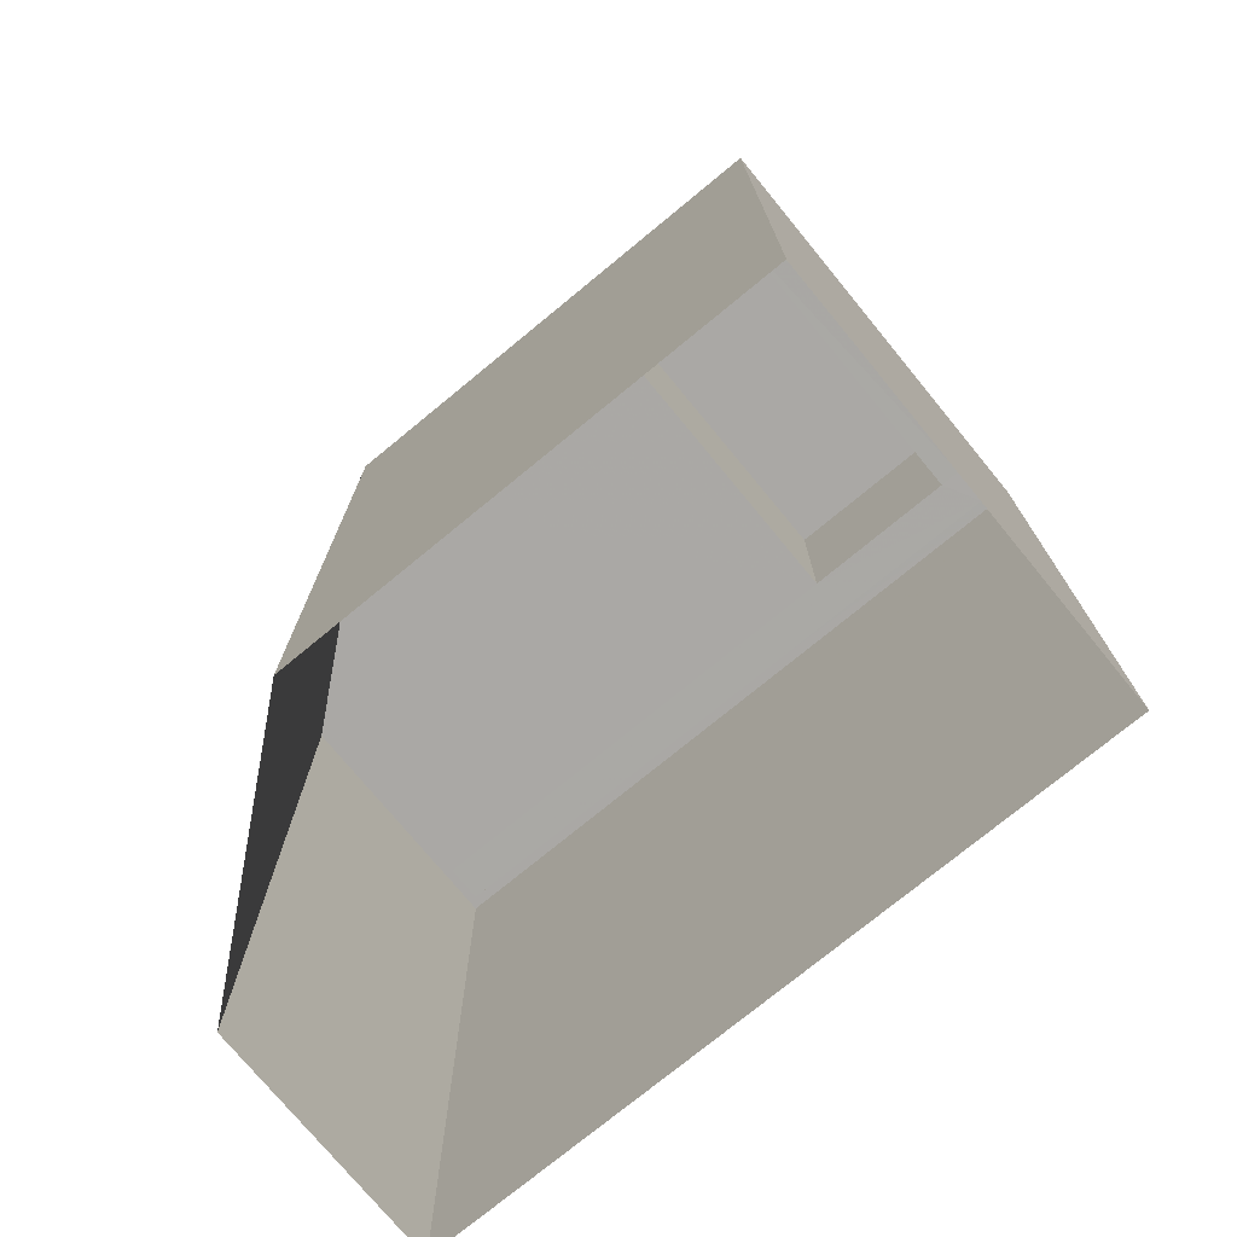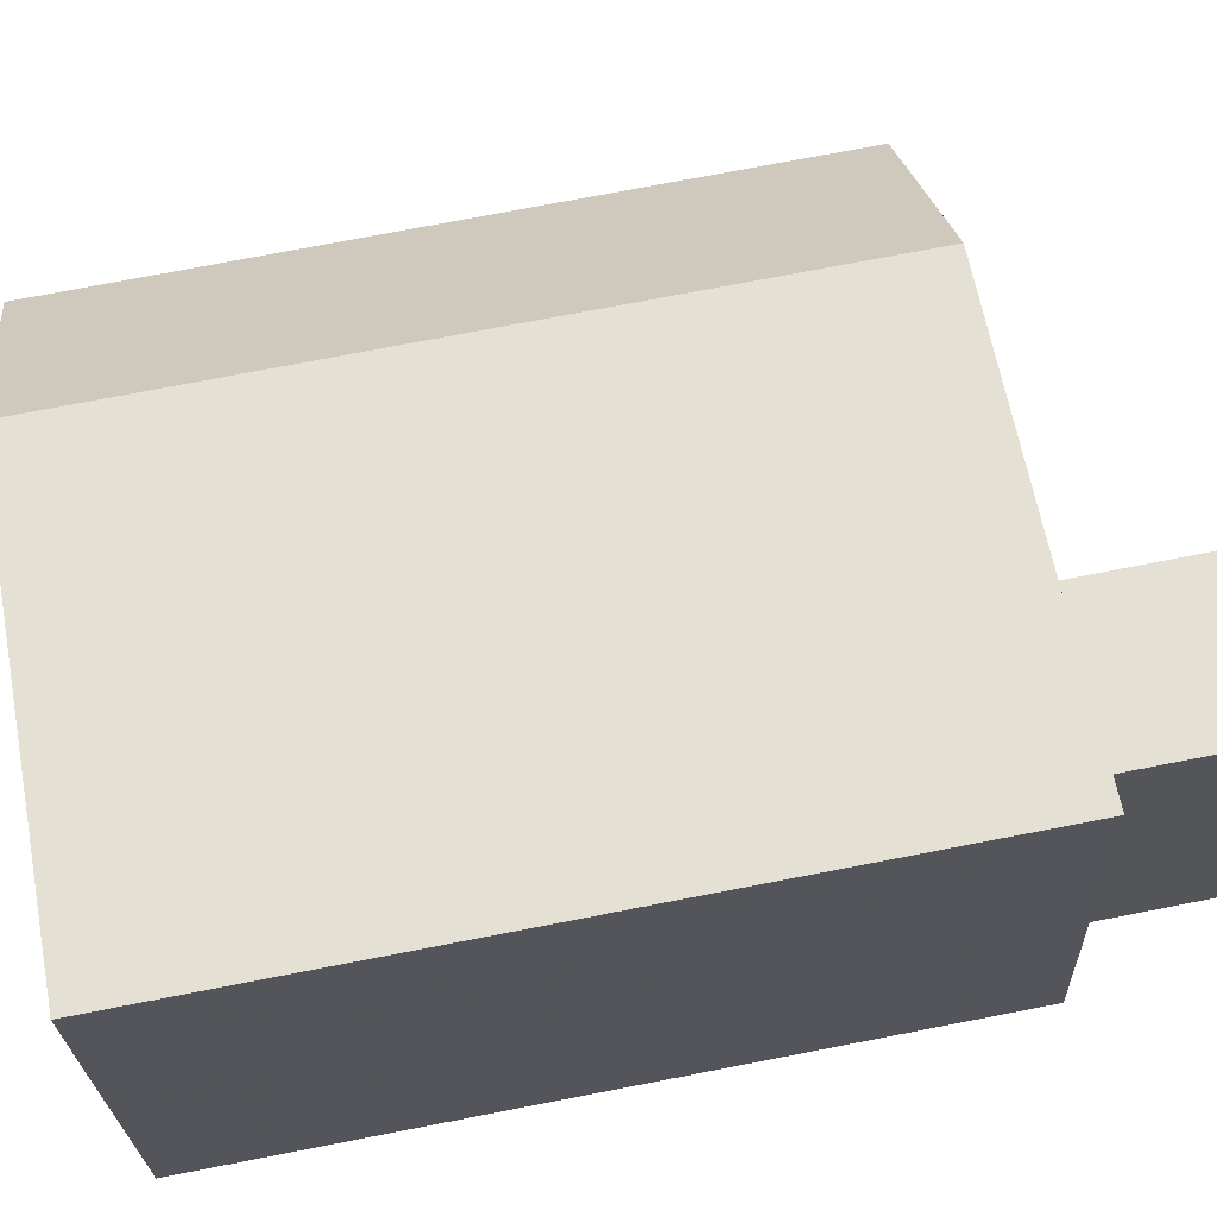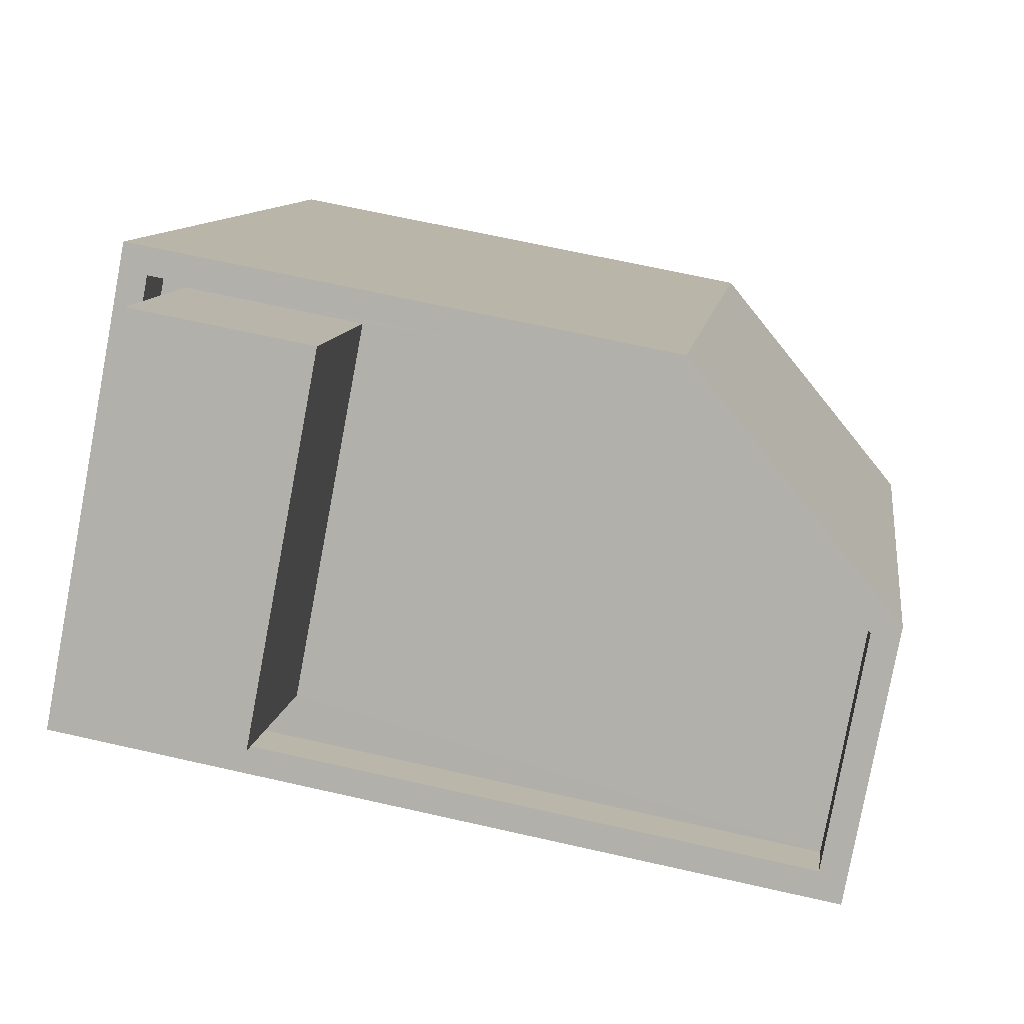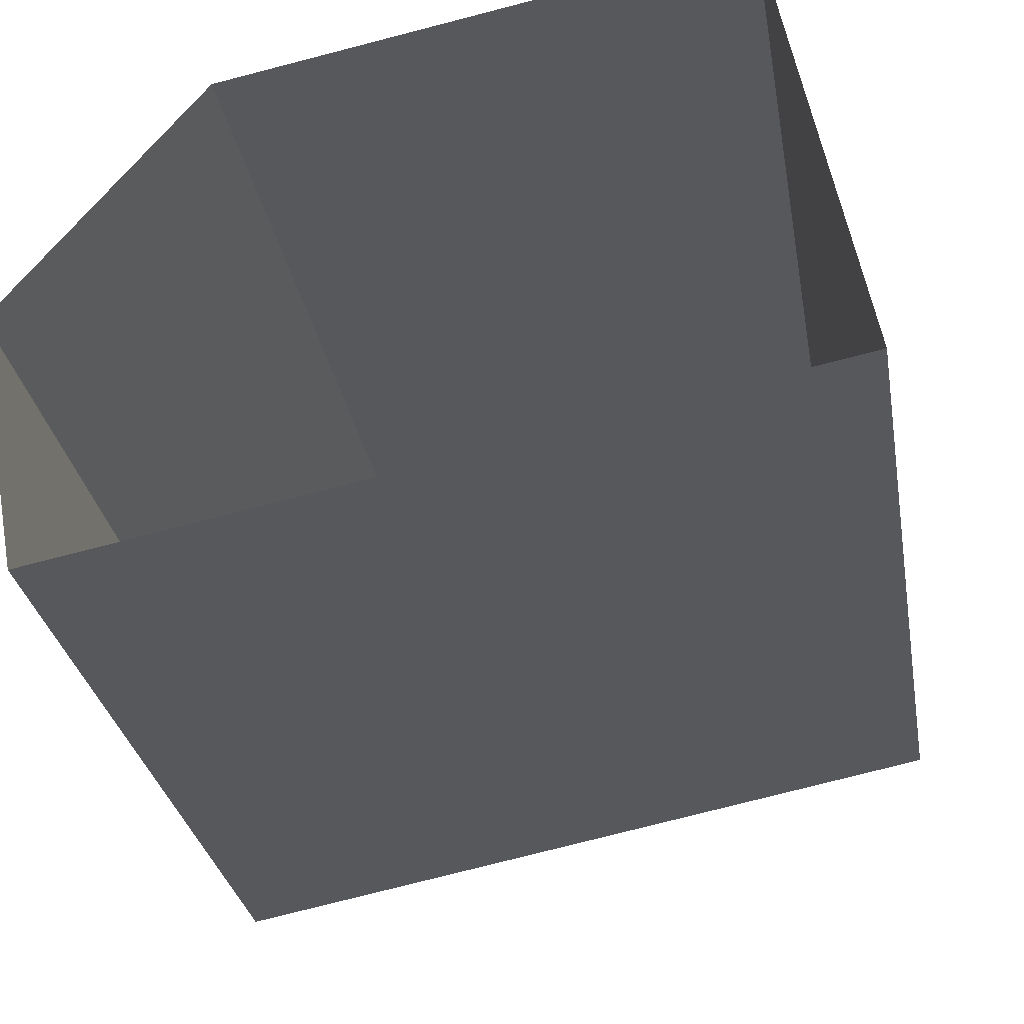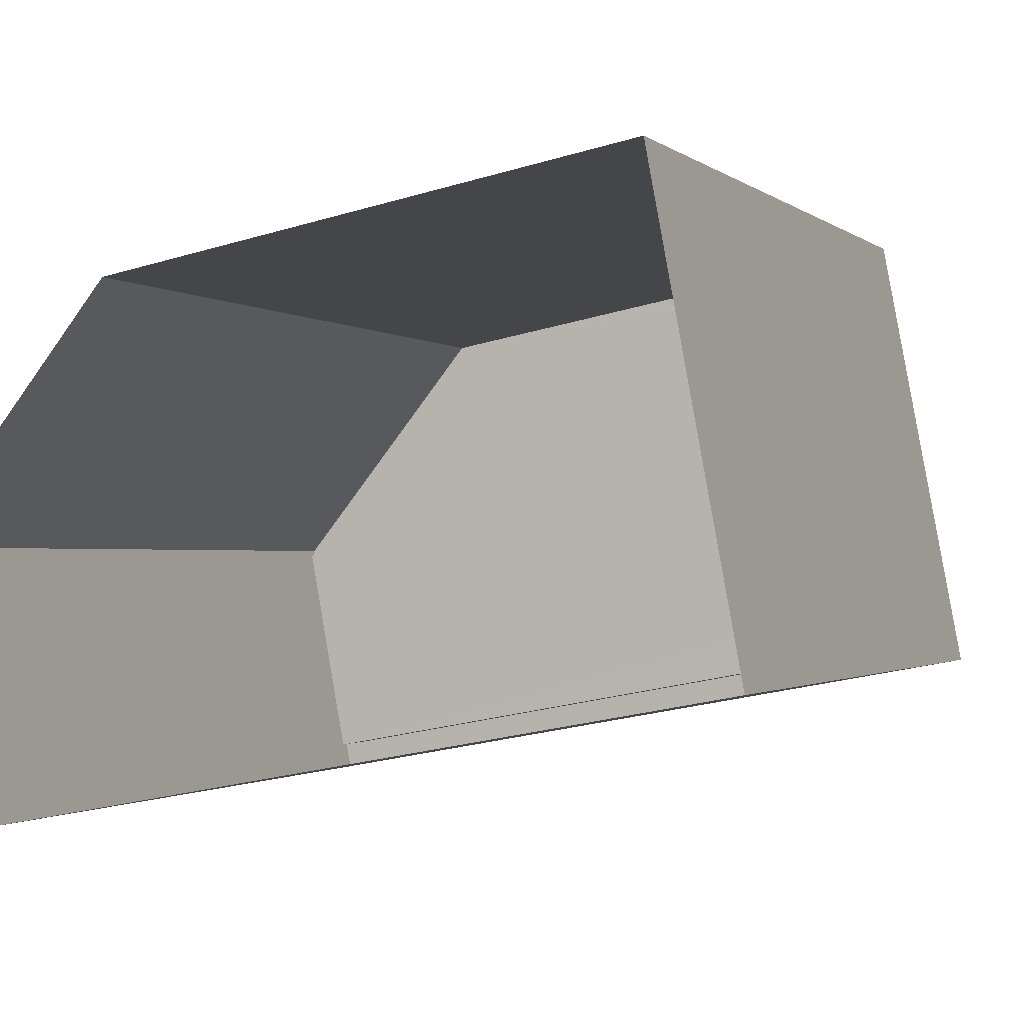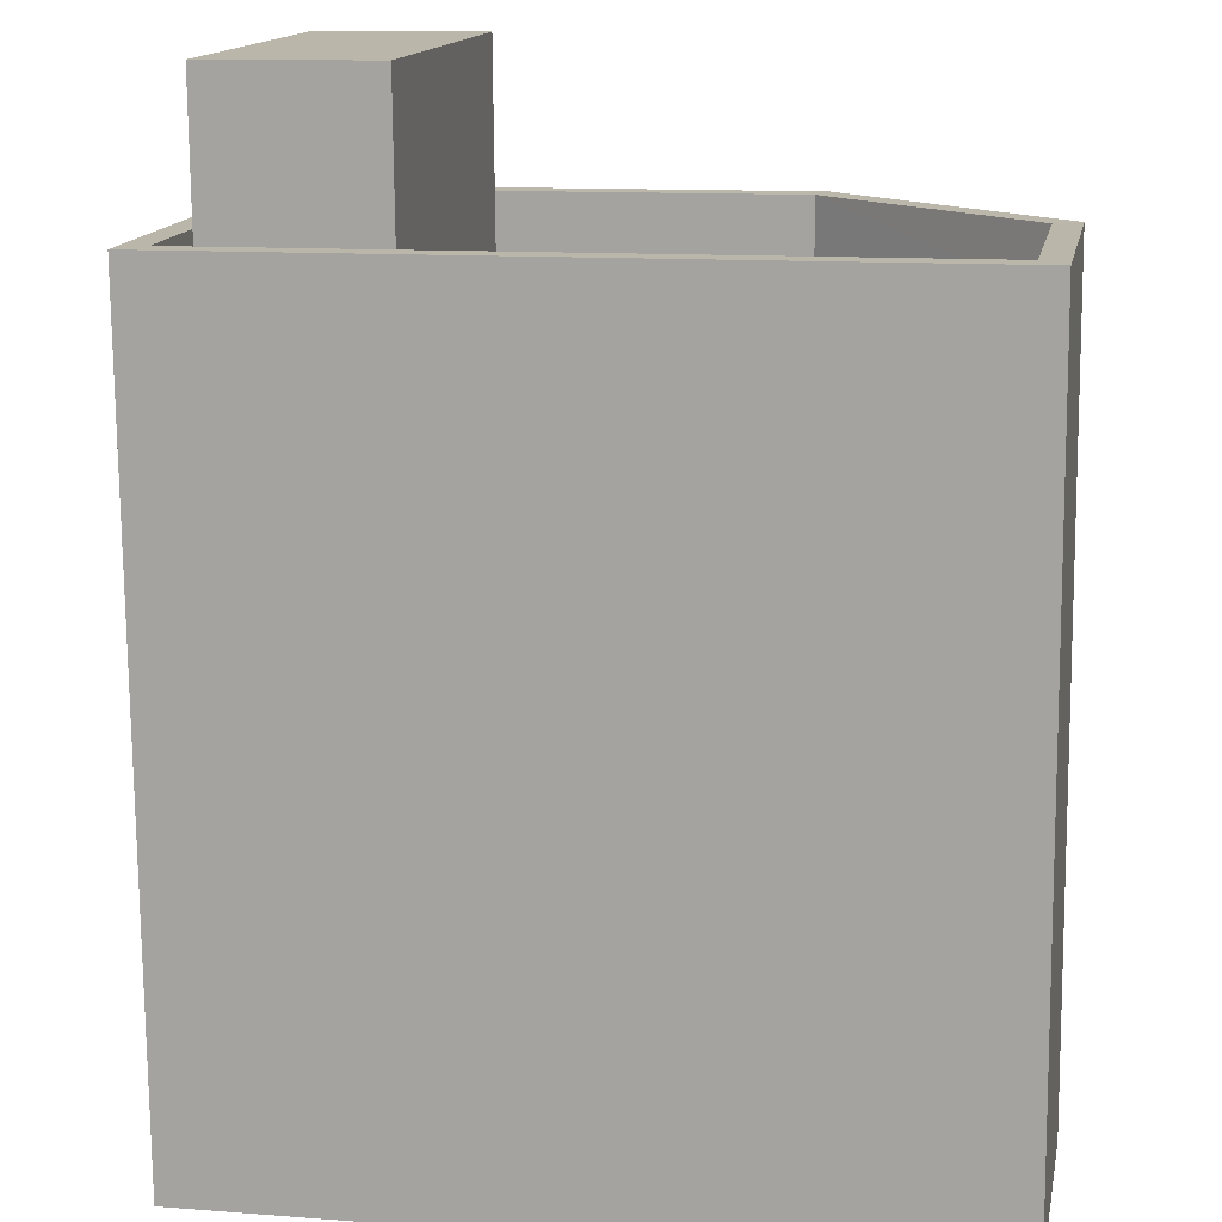
<metadata>
{"format":"obj","ext":"obj","renderer":"f3d","projection":"perspective","resolution":1024,"background":"white","views":[{"elev":-75.2,"azim":-151.2,"up":"+Z"},{"elev":75.4,"azim":-100.9,"up":"+Y"},{"elev":9.6,"azim":7.5,"up":"+Y"},{"elev":-30.1,"azim":-170.3,"up":"+Y"},{"elev":-1.1,"azim":-158.1,"up":"+Y"},{"elev":-75.8,"azim":0.5,"up":"+Y"}]}
</metadata>
<code>
v -8.904e+04 -1.002e+05 4.004
v -8.903e+04 -1.002e+05 4.004
v -8.904e+04 -1.002e+05 4.005
v -8.903e+04 -1.002e+05 4.004
v -8.903e+04 -1.002e+05 4.004
v -8.904e+04 -1.002e+05 15.11
v -8.904e+04 -1.002e+05 15.11
v -8.904e+04 -1.002e+05 15.11
v -8.904e+04 -1.002e+05 15.11
v -8.904e+04 -1.002e+05 12.75
v -8.903e+04 -1.002e+05 12.75
v -8.903e+04 -1.002e+05 12.75
v -8.904e+04 -1.002e+05 12.75
v -8.904e+04 -1.002e+05 12.75
v -8.904e+04 -1.002e+05 12.75
v -8.904e+04 -1.002e+05 13.45
v -8.903e+04 -1.002e+05 13.45
v -8.903e+04 -1.002e+05 13.45
v -8.904e+04 -1.002e+05 13.45
v -8.904e+04 -1.002e+05 13.45
v -8.904e+04 -1.002e+05 13.45
v -8.903e+04 -1.002e+05 13.45
v -8.903e+04 -1.002e+05 13.45
v -8.903e+04 -1.002e+05 13.45
v -8.903e+04 -1.002e+05 13.45
v -8.903e+04 -1.002e+05 12.75
v -8.903e+04 -1.002e+05 12.75
v -8.904e+04 -1.002e+05 12.75
v -8.904e+04 -1.002e+05 12.75
v -8.904e+04 -1.002e+05 12.75
f 1 2 3
f 2 4 5
f 2 5 3
f 6 7 8
f 9 6 8
f 10 11 12
f 11 10 13
f 14 13 15
f 13 10 15
f 16 17 18
f 19 16 18
f 19 20 21
f 19 21 16
f 18 22 23
f 20 24 25
f 18 17 22
f 24 23 25
f 25 21 20
f 22 25 23
f 12 26 10
f 27 28 10
f 29 14 15
f 29 28 30
f 29 30 14
f 26 27 10
f 30 28 27
f 8 10 9
f 8 15 10
f 27 16 30
f 27 17 16
f 19 2 1
f 19 18 2
f 17 27 26
f 22 17 26
f 6 29 7
f 6 28 29
f 21 11 13
f 21 25 11
f 3 19 1
f 3 20 19
f 10 28 6
f 9 10 6
f 23 5 4
f 23 24 5
f 11 25 12
f 12 22 26
f 12 25 22
f 20 3 5
f 24 20 5
f 13 14 21
f 14 30 16
f 21 14 16
f 29 8 7
f 29 15 8
f 23 4 2
f 18 23 2

</code>
